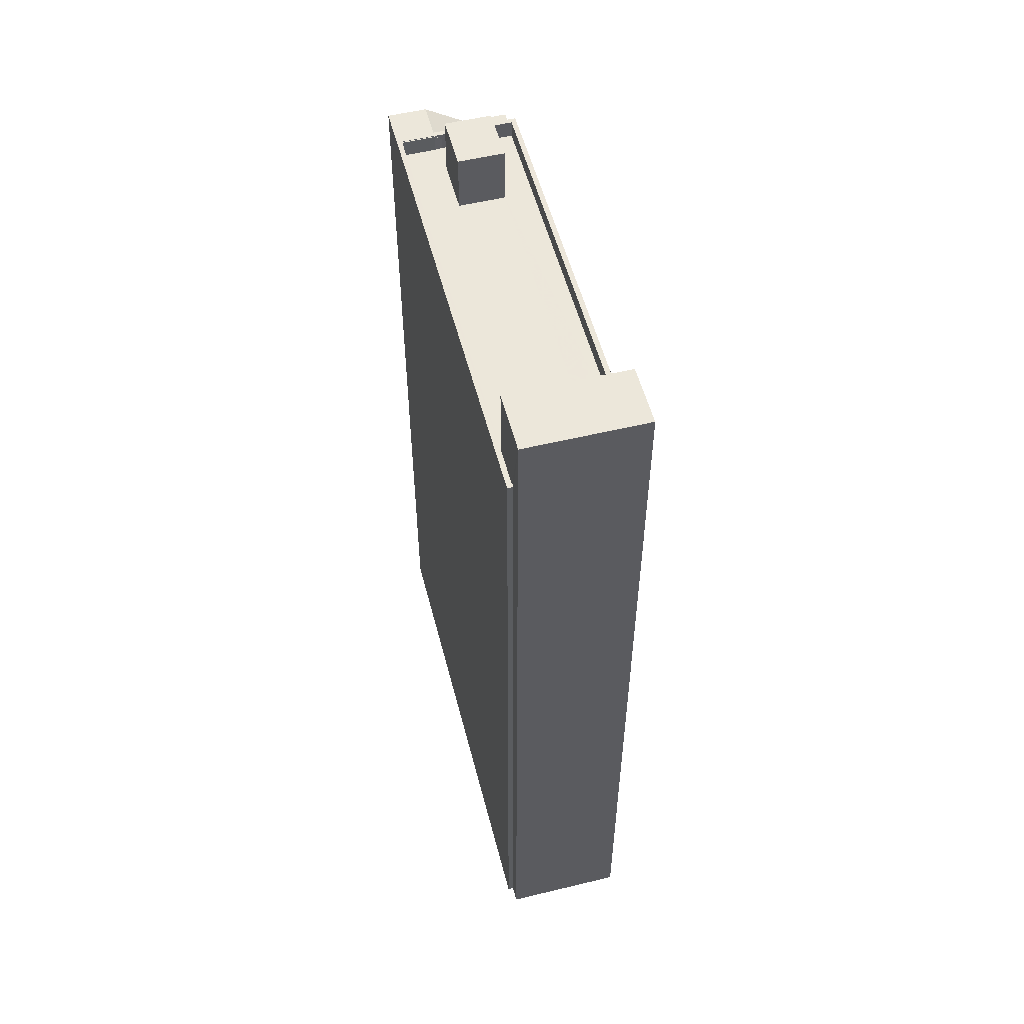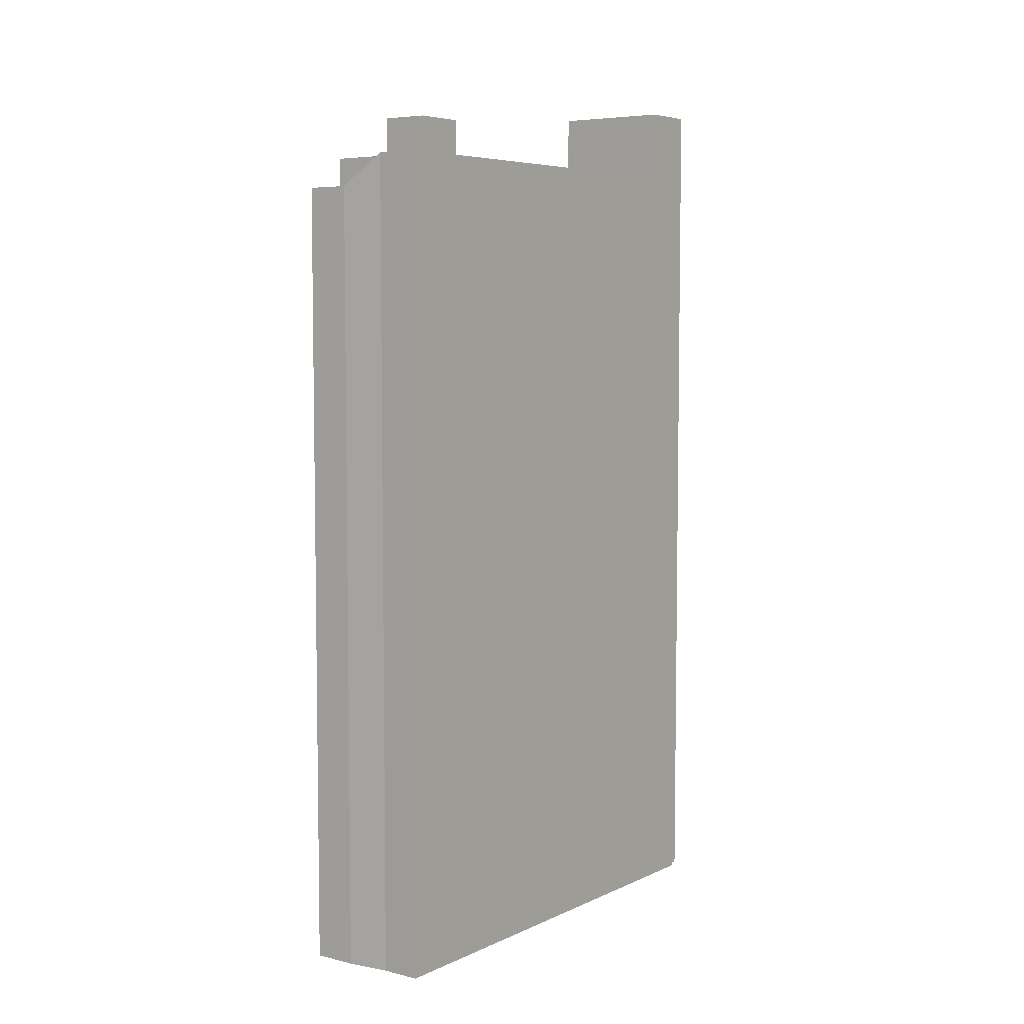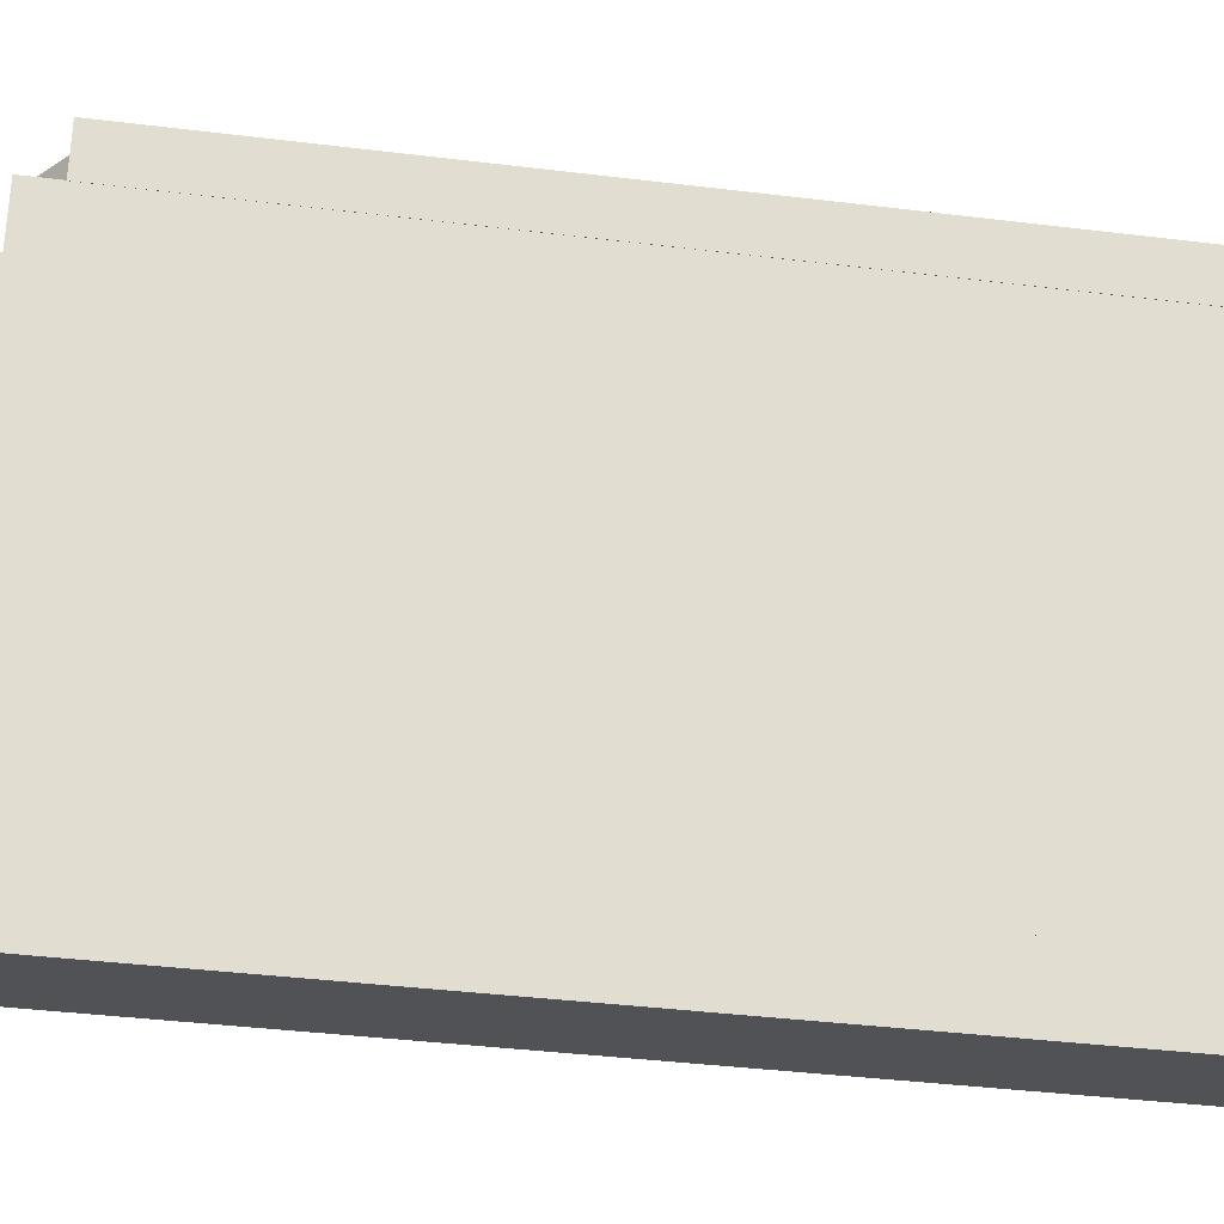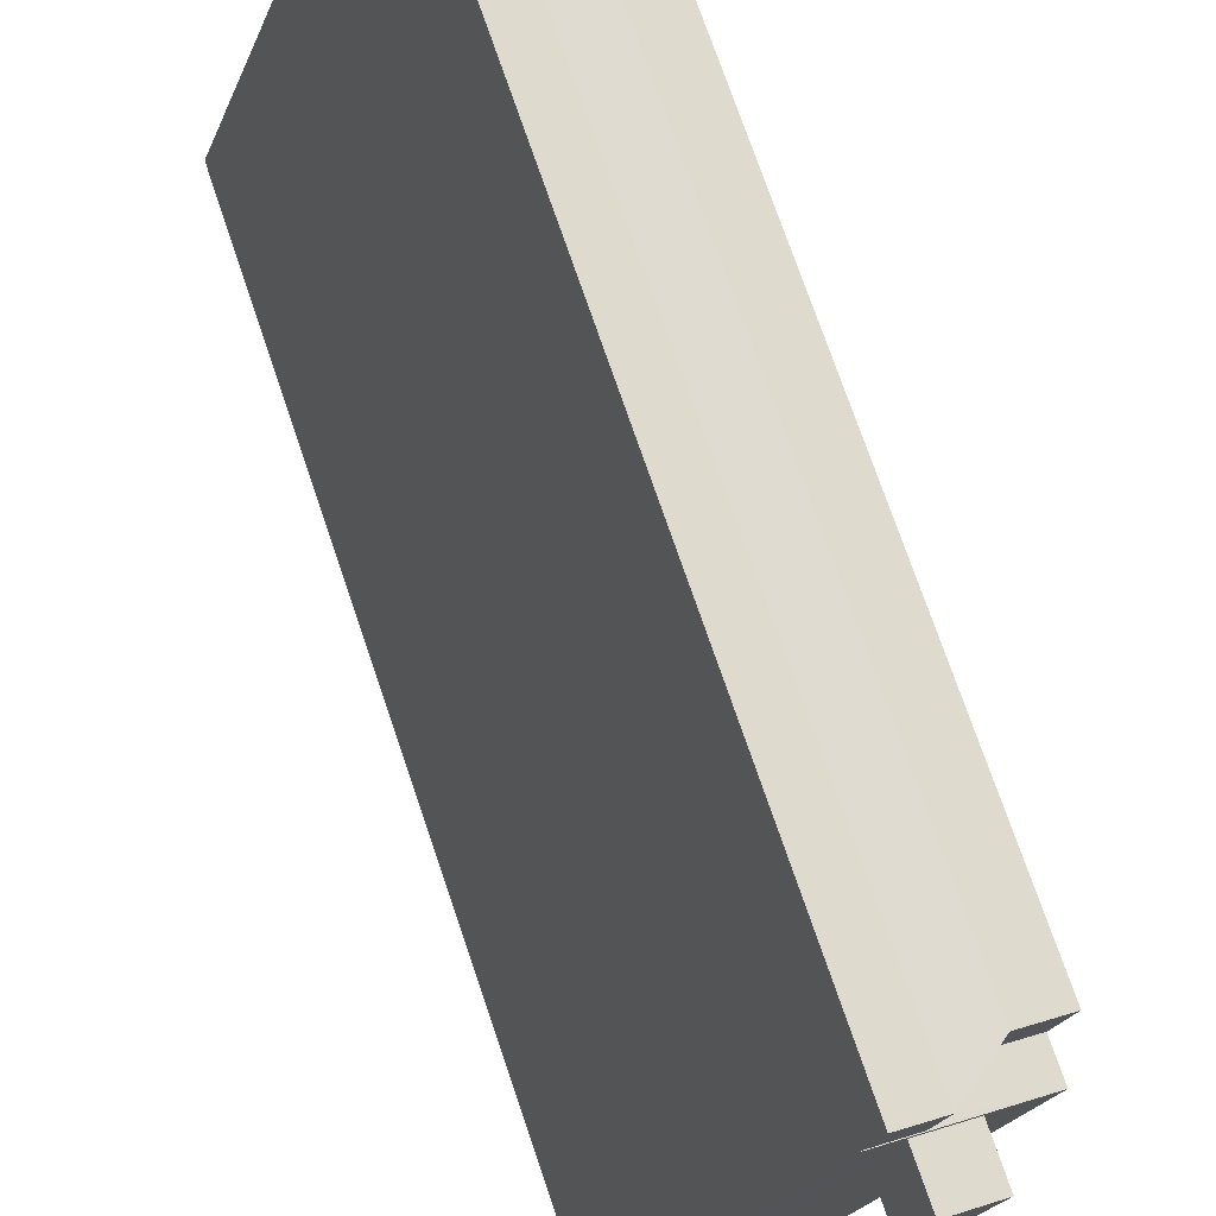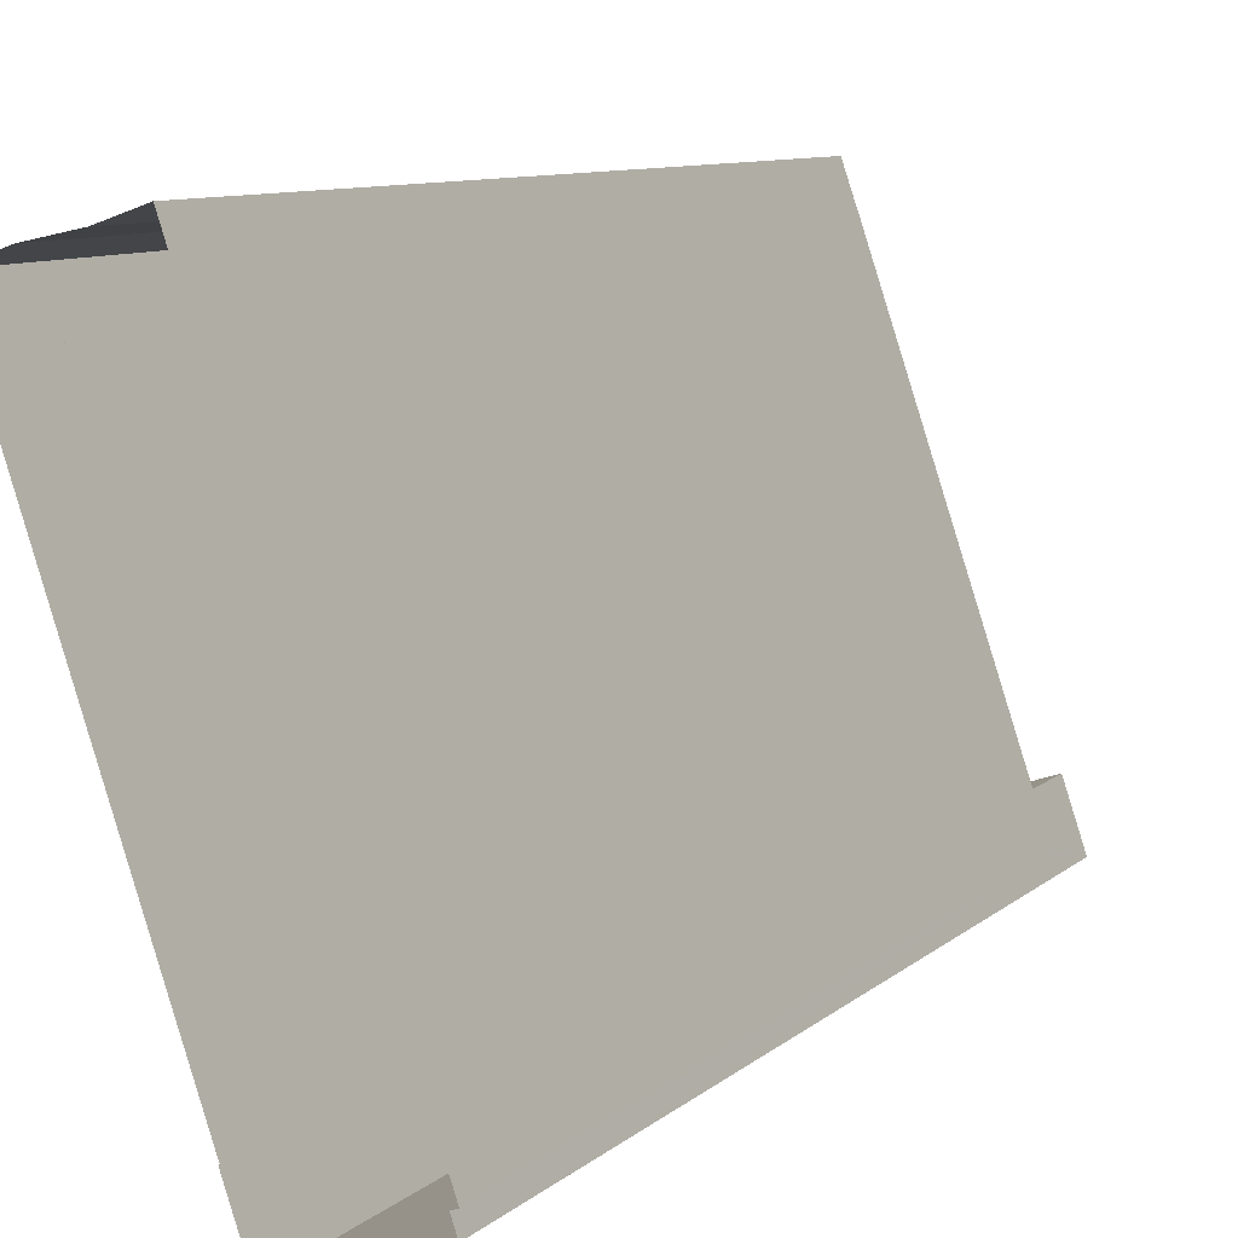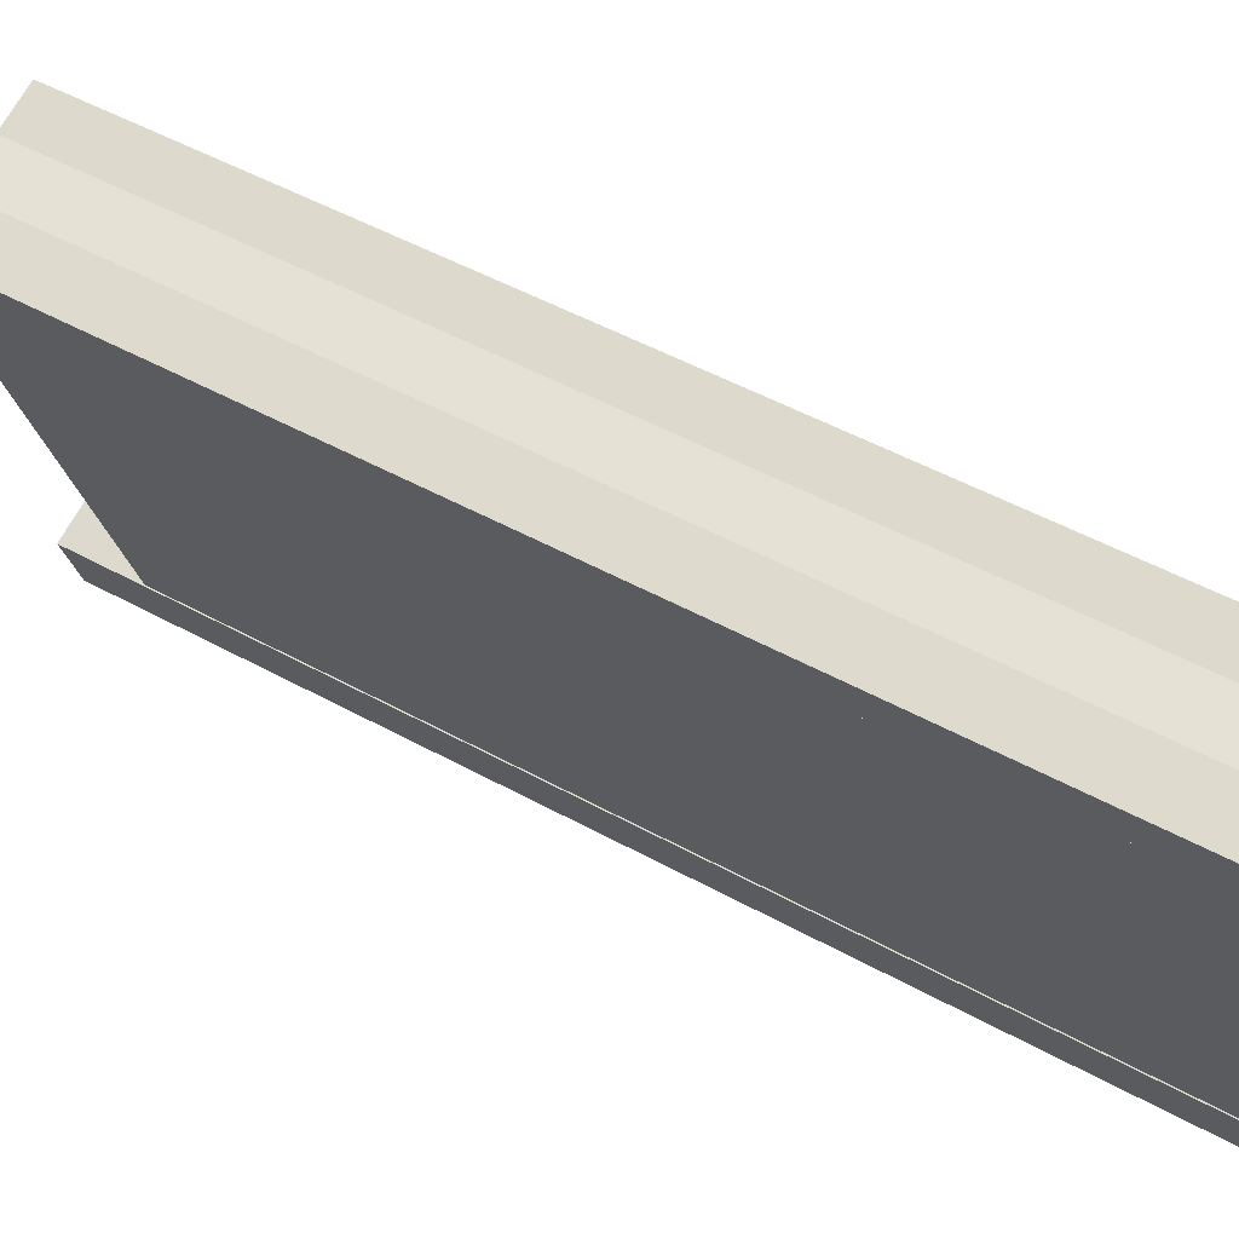
<metadata>
{"format":"obj","ext":"obj","renderer":"f3d","projection":"perspective","resolution":1024,"background":"white","views":[{"elev":54.0,"azim":-33.3,"up":"+Z"},{"elev":5.8,"azim":-162.4,"up":"+Z"},{"elev":-39.8,"azim":81.4,"up":"+Y"},{"elev":73.7,"azim":-18.8,"up":"+Y"},{"elev":9.1,"azim":-153.6,"up":"+Y"},{"elev":49.7,"azim":121.4,"up":"+Y"}]}
</metadata>
<code>
v -1.177e+04 -3.401e+04 32.31
v -1.177e+04 -3.402e+04 32.31
v -1.177e+04 -3.401e+04 32.31
v -1.177e+04 -3.401e+04 32.3
v -1.177e+04 -3.401e+04 32.3
v -1.176e+04 -3.4e+04 32.31
v -1.176e+04 -3.4e+04 32.31
v -1.176e+04 -3.4e+04 32.31
v -1.176e+04 -3.4e+04 32.31
v -1.177e+04 -3.401e+04 32.3
v -1.177e+04 -3.4e+04 32.31
v -1.177e+04 -3.4e+04 32.31
v -1.176e+04 -3.4e+04 63.23
v -1.176e+04 -3.4e+04 63.22
v -1.176e+04 -3.4e+04 63.23
v -1.176e+04 -3.4e+04 63.23
v -1.176e+04 -3.4e+04 63.23
v -1.176e+04 -3.4e+04 63.23
v -1.176e+04 -3.4e+04 63.23
v -1.177e+04 -3.4e+04 64.28
v -1.177e+04 -3.4e+04 64.43
v -1.177e+04 -3.4e+04 64.44
v -1.177e+04 -3.4e+04 64.44
v -1.177e+04 -3.4e+04 64.43
v -1.177e+04 -3.4e+04 64.44
v -1.177e+04 -3.4e+04 64.41
v -1.177e+04 -3.4e+04 64.44
v -1.177e+04 -3.4e+04 64.44
v -1.177e+04 -3.4e+04 64.23
v -1.177e+04 -3.4e+04 64.44
v -1.177e+04 -3.4e+04 64.44
v -1.177e+04 -3.4e+04 63.76
v -1.176e+04 -3.4e+04 63.76
v -1.176e+04 -3.4e+04 63.76
v -1.177e+04 -3.401e+04 63.76
v -1.177e+04 -3.4e+04 63.76
v -1.177e+04 -3.4e+04 63.76
v -1.177e+04 -3.401e+04 63.76
v -1.177e+04 -3.401e+04 63.76
v -1.177e+04 -3.401e+04 63.76
v -1.177e+04 -3.4e+04 63.76
v -1.177e+04 -3.4e+04 63.76
v -1.177e+04 -3.4e+04 63.76
v -1.176e+04 -3.4e+04 63.76
v -1.177e+04 -3.401e+04 63.76
v -1.177e+04 -3.401e+04 64.46
v -1.177e+04 -3.401e+04 64.46
v -1.176e+04 -3.4e+04 64.46
v -1.177e+04 -3.401e+04 64.46
v -1.177e+04 -3.401e+04 64.46
v -1.177e+04 -3.401e+04 64.46
v -1.176e+04 -3.4e+04 64.46
v -1.177e+04 -3.401e+04 64.46
v -1.177e+04 -3.4e+04 64.46
v -1.177e+04 -3.4e+04 64.46
v -1.177e+04 -3.402e+04 67.29
v -1.177e+04 -3.401e+04 67.29
v -1.177e+04 -3.401e+04 67.29
v -1.177e+04 -3.401e+04 67.3
v -1.177e+04 -3.4e+04 66.07
v -1.177e+04 -3.4e+04 66.07
v -1.177e+04 -3.4e+04 66.07
v -1.176e+04 -3.4e+04 66.07
f 1 2 3
f 2 4 5
f 6 7 8
f 9 7 6
f 10 11 3
f 10 3 5
f 11 6 3
f 12 9 6
f 11 12 6
f 3 2 5
f 13 14 15
f 16 13 15
f 17 14 13
f 18 19 17
f 19 14 17
f 16 15 20
f 20 15 21
f 22 20 21
f 22 21 23
f 23 21 24
f 25 23 24
f 26 27 28
f 28 29 26
f 30 31 28
f 27 30 28
f 32 33 34
f 35 36 37
f 38 39 40
f 40 35 37
f 32 41 33
f 38 40 42
f 41 43 42
f 32 43 41
f 37 41 42
f 40 37 42
f 34 33 44
f 44 36 45
f 36 35 45
f 33 36 44
f 46 47 48
f 49 50 51
f 47 52 48
f 50 53 51
f 49 51 54
f 48 52 54
f 51 55 54
f 55 48 54
f 56 57 58
f 56 59 57
f 60 61 62
f 63 60 62
f 24 12 11
f 24 21 12
f 15 9 12
f 21 15 12
f 14 7 9
f 15 14 9
f 14 19 8
f 7 14 8
f 6 8 19
f 18 6 19
f 43 29 28
f 43 32 29
f 28 42 43
f 28 31 42
f 3 18 47
f 47 18 52
f 3 6 18
f 52 18 17
f 5 49 10
f 5 50 49
f 24 11 25
f 54 25 49
f 49 25 10
f 25 11 10
f 25 54 23
f 13 16 20
f 13 52 17
f 22 54 52
f 23 54 22
f 20 22 52
f 13 20 52
f 34 29 32
f 30 27 55
f 48 34 44
f 26 48 27
f 27 48 55
f 26 29 48
f 48 29 34
f 46 48 44
f 45 46 44
f 39 38 51
f 53 39 51
f 30 55 31
f 42 31 38
f 38 31 51
f 31 55 51
f 5 4 50
f 4 58 50
f 39 53 40
f 40 53 57
f 53 58 57
f 50 58 53
f 47 1 3
f 1 47 59
f 35 40 57
f 35 57 59
f 45 35 46
f 46 59 47
f 35 59 46
f 56 2 1
f 59 56 1
f 2 58 4
f 2 56 58
f 36 62 61
f 37 36 61
f 41 37 61
f 60 41 61
f 33 41 60
f 63 33 60
f 62 33 63
f 62 36 33

</code>
